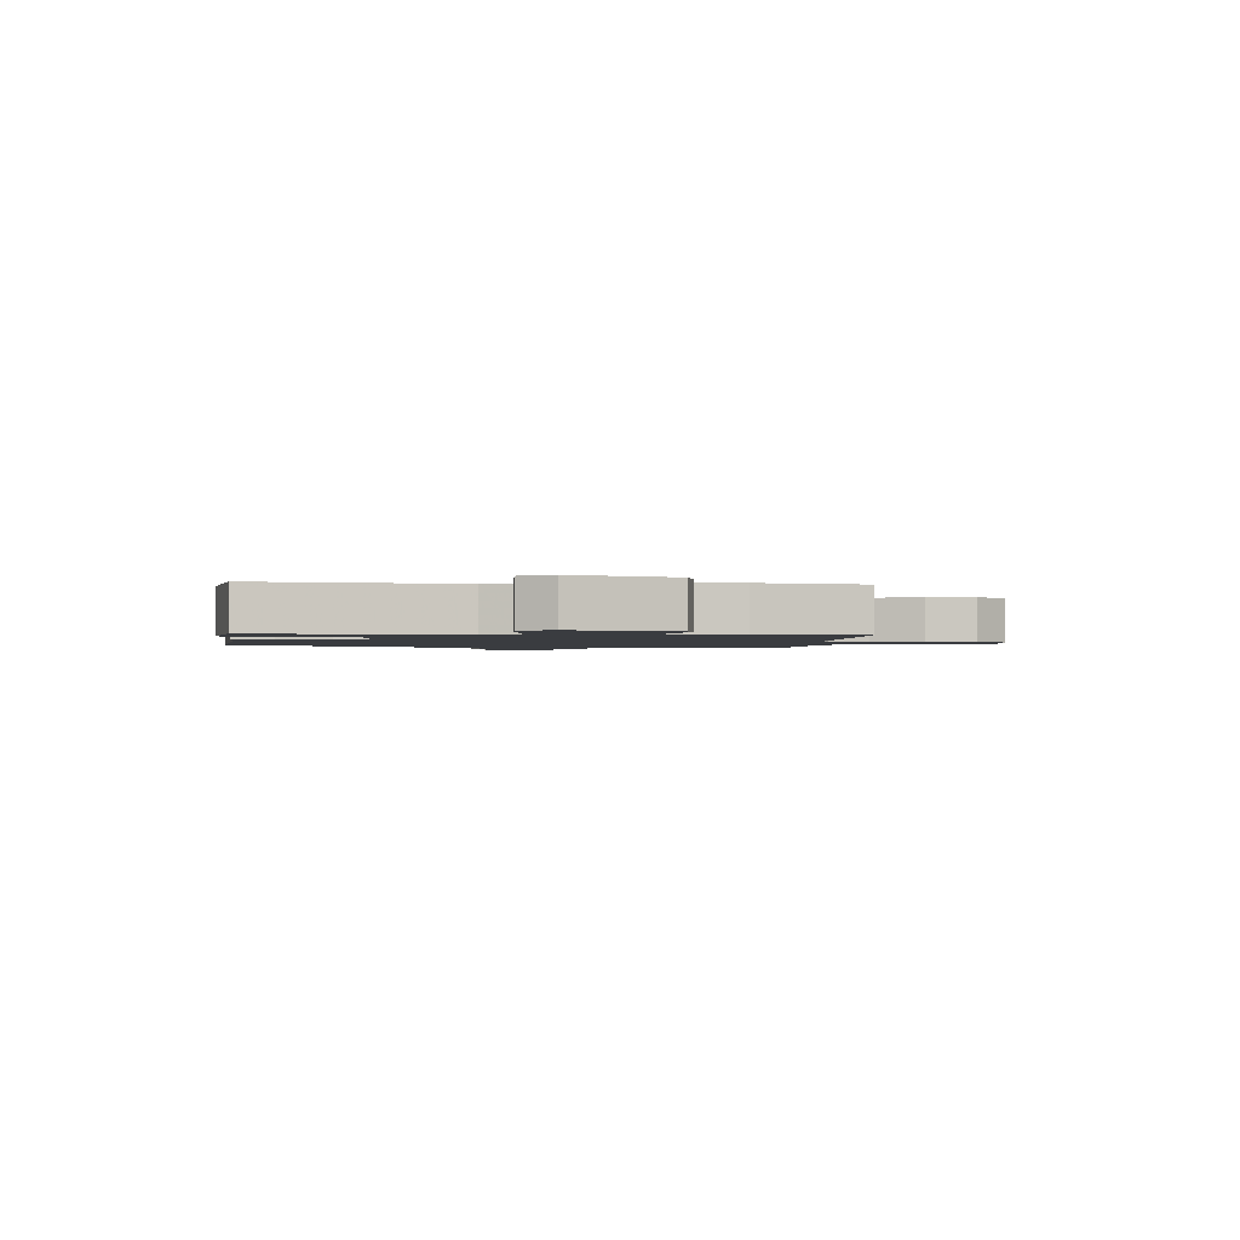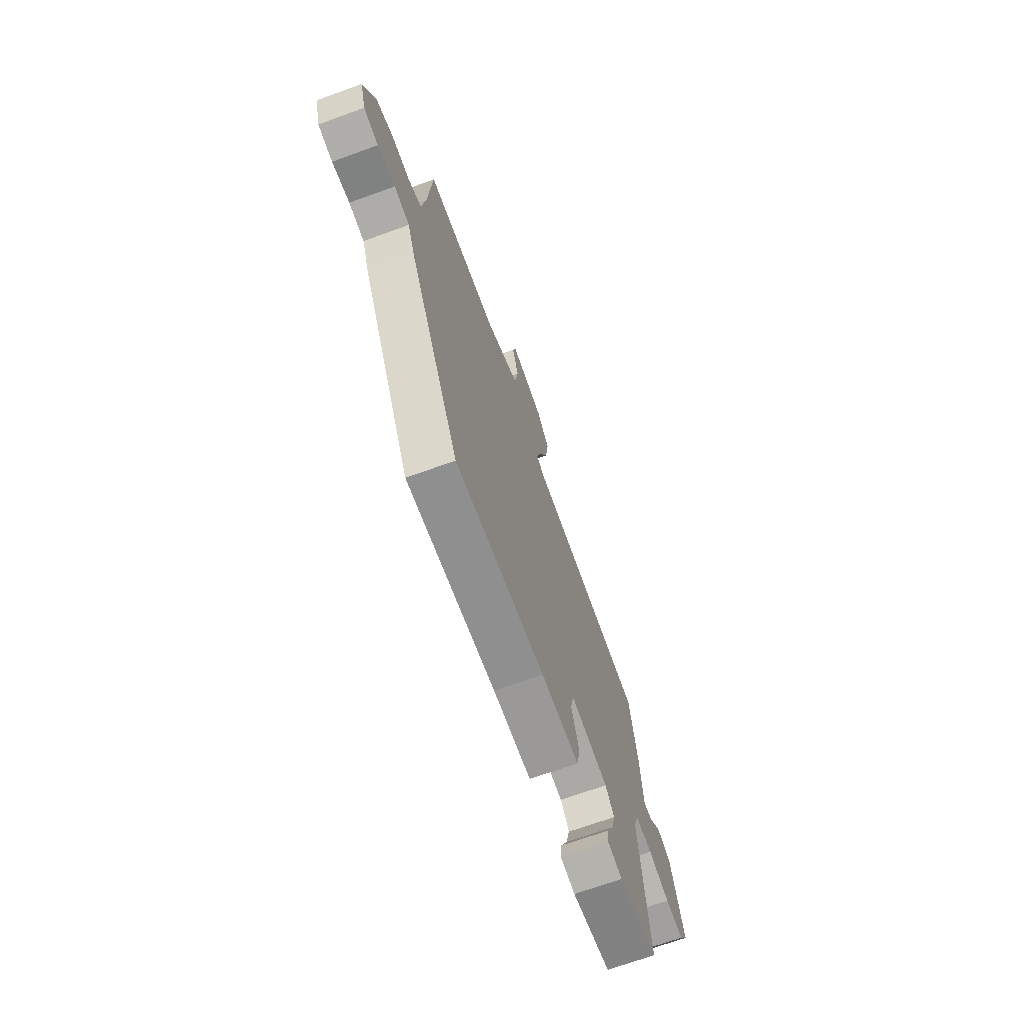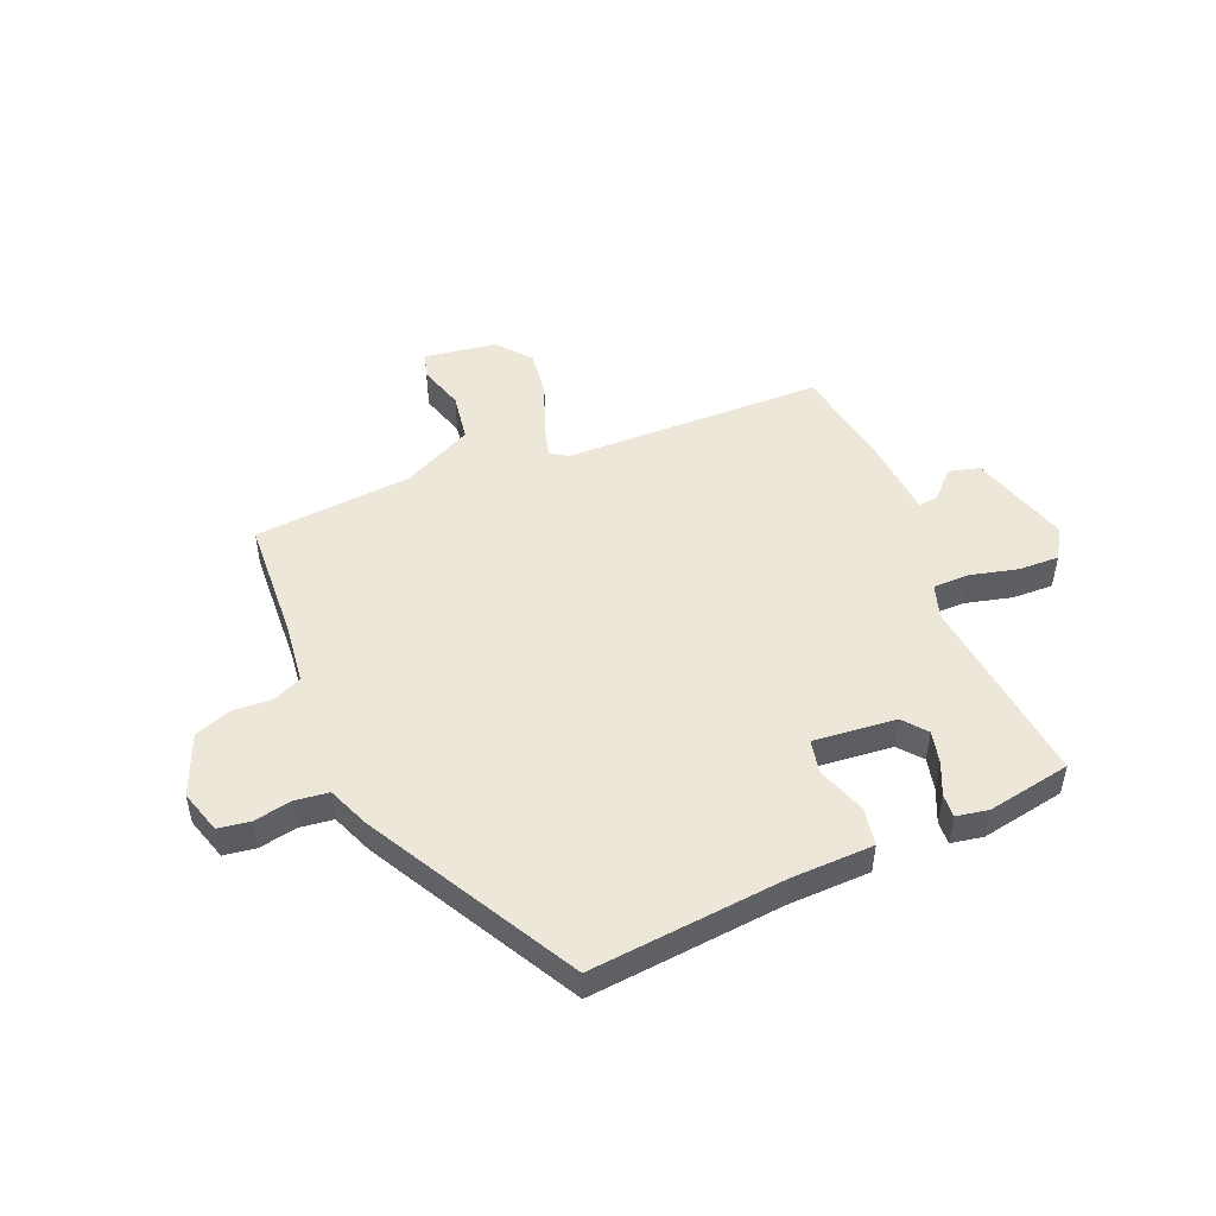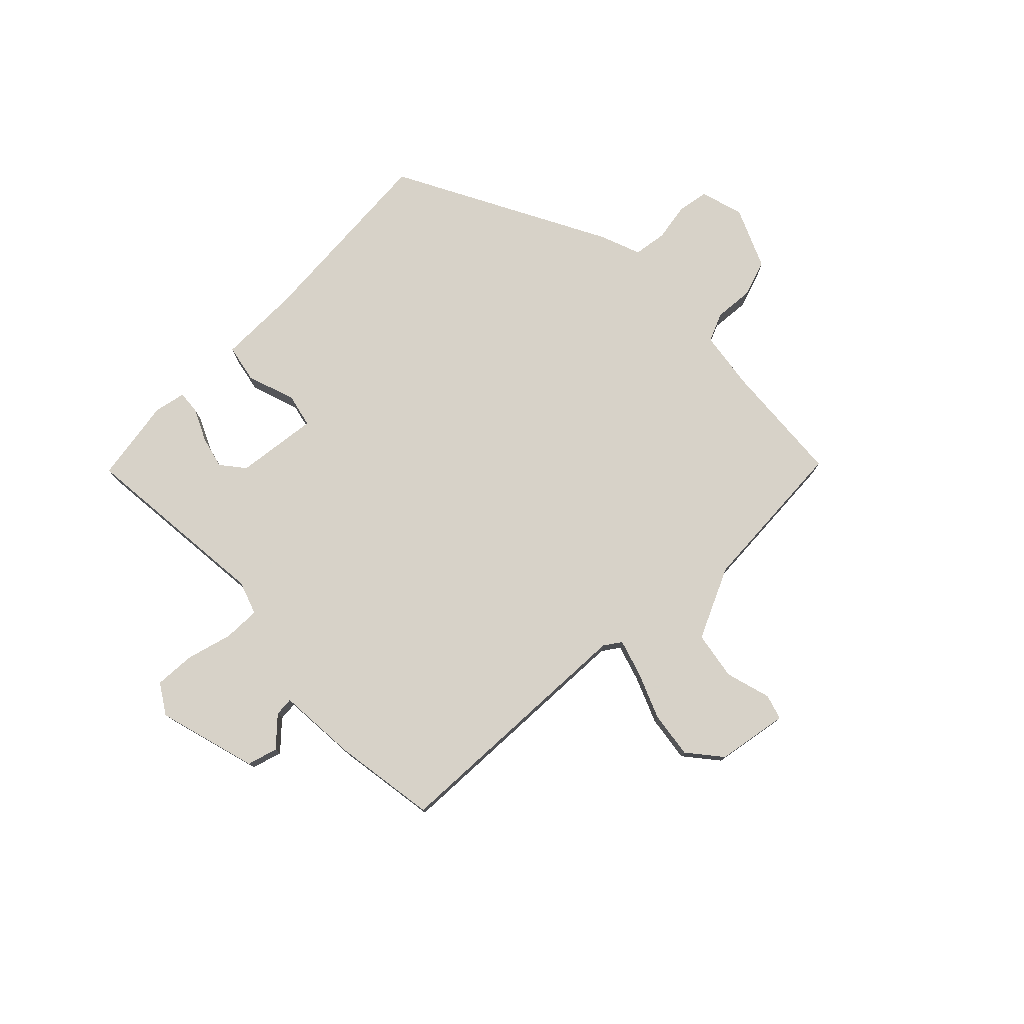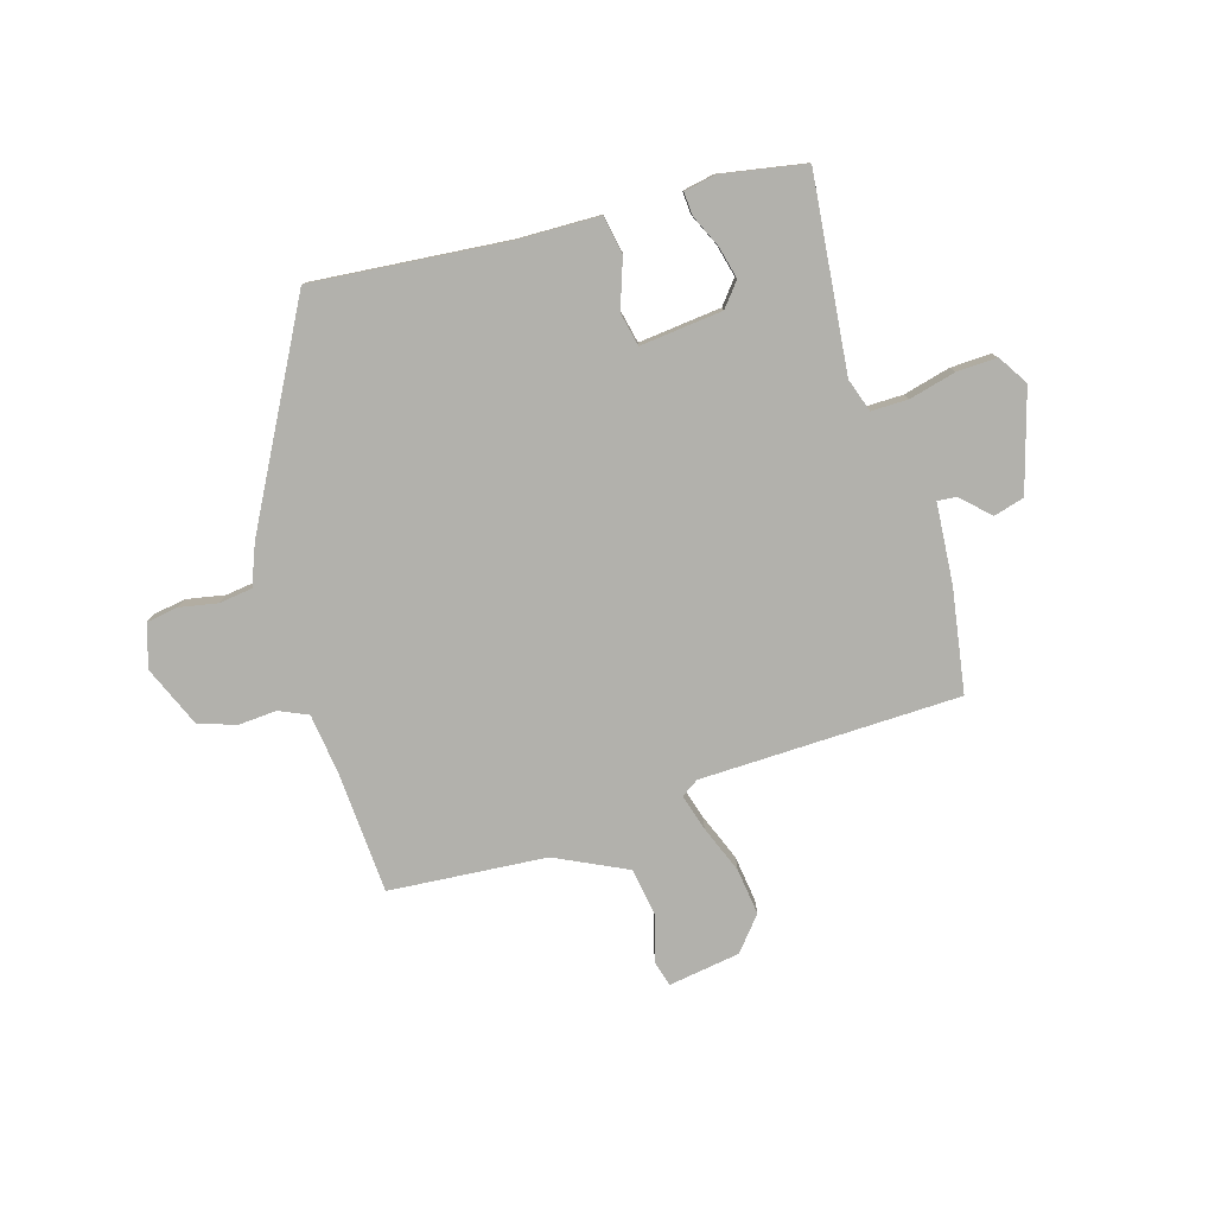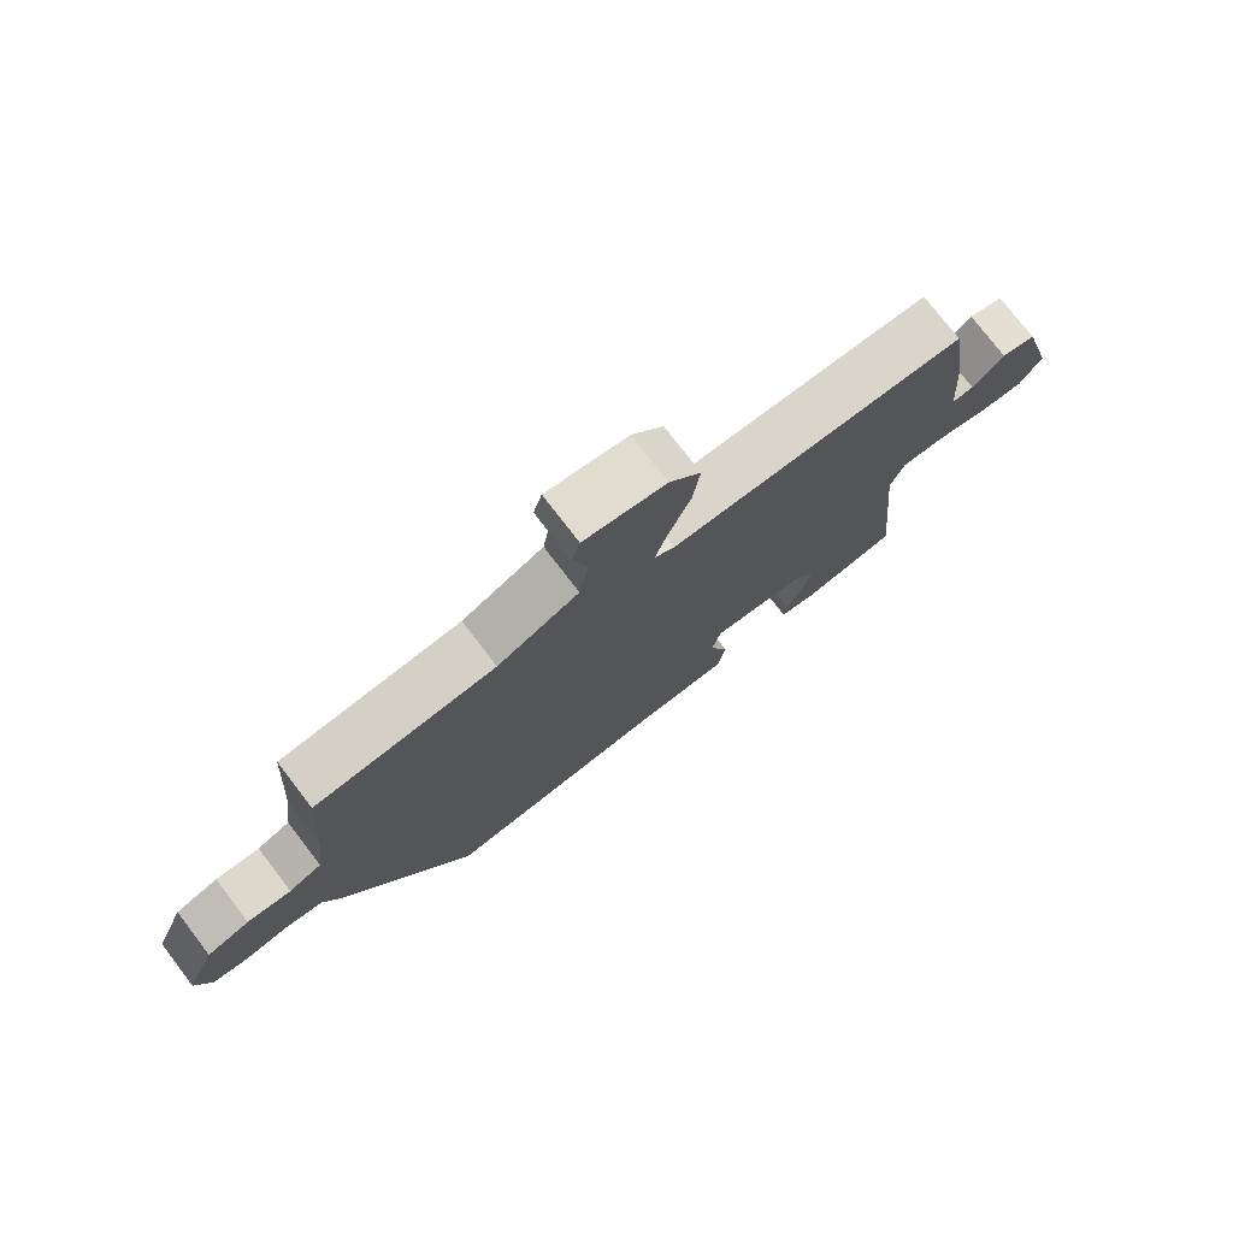
<metadata>
{"format":"obj","ext":"obj","renderer":"f3d","projection":"perspective","resolution":1024,"background":"white","views":[{"elev":-1.7,"azim":-96.7,"up":"+Y"},{"elev":-69.7,"azim":109.9,"up":"+Z"},{"elev":49.6,"azim":156.7,"up":"+Y"},{"elev":77.4,"azim":-44.2,"up":"+Y"},{"elev":-78.9,"azim":-163.7,"up":"+Y"},{"elev":75.9,"azim":142.5,"up":"+Z"}]}
</metadata>
<code>
v 0.312 0.07 -0.478
v -0.025 0.07 -0.45
v -0.168 0.07 -0.448
v -0.181 0.07 -0.382
v -0.152 0.07 -0.297
v -0.165 0.07 -0.239
v -0.308 0.07 -0.255
v -0.341 0.07 -0.296
v -0.327 0.07 -0.352
v -0.301 0.07 -0.408
v -0.298 0.07 -0.448
v -0.353 0.07 -0.459
v -0.499 0.07 -0.434
v -0.466 0.07 -0.097
v -0.486 0.07 -0.039
v -0.55 0.07 -0.04
v -0.631 0.07 -0.061
v -0.701 0.07 -0.064
v -0.734 0.07 -0.012
v -0.684 0.07 0.162
v -0.631 0.07 0.177
v -0.583 0.07 0.131
v -0.55 0.07 0.128
v -0.54 0.07 0.267
v -0.512 0.07 0.447
v -0.061 0.07 0.461
v -0.031 0.07 0.481
v -0.05 0.07 0.544
v -0.083 0.07 0.626
v -0.094 0.07 0.707
v -0.046 0.07 0.765
v 0.078 0.07 0.785
v 0.091 0.07 0.741
v 0.068 0.07 0.662
v 0.082 0.07 0.578
v 0.206 0.07 0.519
v 0.48 0.07 0.499
v 0.494 0.07 0.286
v 0.508 0.07 0.182
v 0.558 0.07 0.16
v 0.625 0.07 0.165
v 0.69 0.07 0.143
v 0.735 0.07 0.038
v 0.713 0.07 -0.037
v 0.658 0.07 -0.046
v 0.592 0.07 -0.034
v 0.534 0.07 -0.042
v 0.506 0.07 -0.114
v 0.312 0 -0.478
v -0.025 0 -0.45
v -0.168 0 -0.448
v -0.181 0 -0.382
v -0.152 0 -0.297
v -0.165 0 -0.239
v -0.308 0 -0.255
v -0.341 0 -0.296
v -0.327 0 -0.352
v -0.301 0 -0.408
v -0.298 0 -0.448
v -0.353 0 -0.459
v -0.499 0 -0.434
v -0.466 0 -0.097
v -0.486 0 -0.039
v -0.55 0 -0.04
v -0.631 0 -0.061
v -0.701 0 -0.064
v -0.734 0 -0.012
v -0.684 0 0.162
v -0.631 0 0.177
v -0.583 0 0.131
v -0.55 0 0.128
v -0.54 0 0.267
v -0.512 0 0.447
v -0.061 0 0.461
v -0.031 0 0.481
v -0.05 0 0.544
v -0.083 0 0.626
v -0.094 0 0.707
v -0.046 0 0.765
v 0.078 0 0.785
v 0.091 0 0.741
v 0.068 0 0.662
v 0.082 0 0.578
v 0.206 0 0.519
v 0.48 0 0.499
v 0.494 0 0.286
v 0.508 0 0.182
v 0.558 0 0.16
v 0.625 0 0.165
v 0.69 0 0.143
v 0.735 0 0.038
v 0.713 0 -0.037
v 0.658 0 -0.046
v 0.592 0 -0.034
v 0.534 0 -0.042
v 0.506 0 -0.114
f 47 48 1 2
f 43 44 45 46
f 43 46 47
f 40 41 42 43
f 39 40 43 47
f 38 39 47 2
f 36 37 38 2
f 31 32 33 34
f 31 34 35
f 28 29 30 31
f 27 28 31 35
f 23 24 25 26
f 23 26 27
f 19 20 21 22
f 19 22 23
f 16 17 18 19
f 15 16 19 23
f 11 12 13 14
f 9 10 11 14
f 8 9 14 15
f 7 8 15 23
f 2 3 4 5
f 2 5 6
f 27 35 36 2
f 6 7 23 27
f 2 6 27
f 50 49 96 95
f 94 93 92 91
f 95 94 91
f 91 90 89 88
f 95 91 88 87
f 50 95 87 86
f 50 86 85 84
f 82 81 80 79
f 83 82 79
f 79 78 77 76
f 83 79 76 75
f 74 73 72 71
f 75 74 71
f 70 69 68 67
f 71 70 67
f 67 66 65 64
f 71 67 64 63
f 62 61 60 59
f 62 59 58 57
f 63 62 57 56
f 71 63 56 55
f 53 52 51 50
f 54 53 50
f 50 84 83 75
f 75 71 55 54
f 75 54 50
f 1 49 50 2
f 2 50 51 3
f 3 51 52 4
f 4 52 53 5
f 5 53 54 6
f 6 54 55 7
f 7 55 56 8
f 8 56 57 9
f 9 57 58 10
f 10 58 59 11
f 11 59 60 12
f 12 60 61 13
f 13 61 62 14
f 14 62 63 15
f 15 63 64 16
f 16 64 65 17
f 17 65 66 18
f 18 66 67 19
f 19 67 68 20
f 20 68 69 21
f 21 69 70 22
f 22 70 71 23
f 23 71 72 24
f 24 72 73 25
f 25 73 74 26
f 26 74 75 27
f 27 75 76 28
f 28 76 77 29
f 29 77 78 30
f 30 78 79 31
f 31 79 80 32
f 32 80 81 33
f 33 81 82 34
f 34 82 83 35
f 35 83 84 36
f 36 84 85 37
f 37 85 86 38
f 38 86 87 39
f 39 87 88 40
f 40 88 89 41
f 41 89 90 42
f 42 90 91 43
f 43 91 92 44
f 44 92 93 45
f 45 93 94 46
f 46 94 95 47
f 47 95 96 48
f 48 96 49 1

</code>
